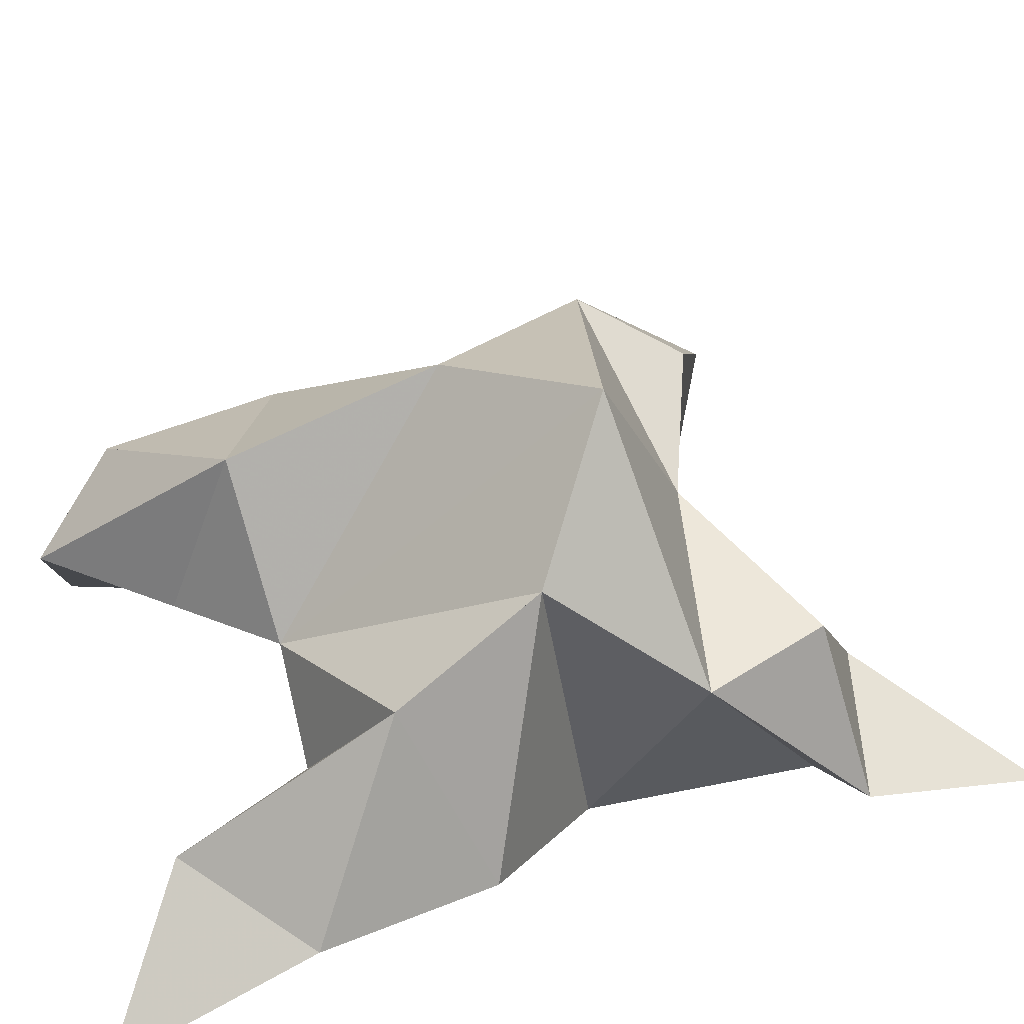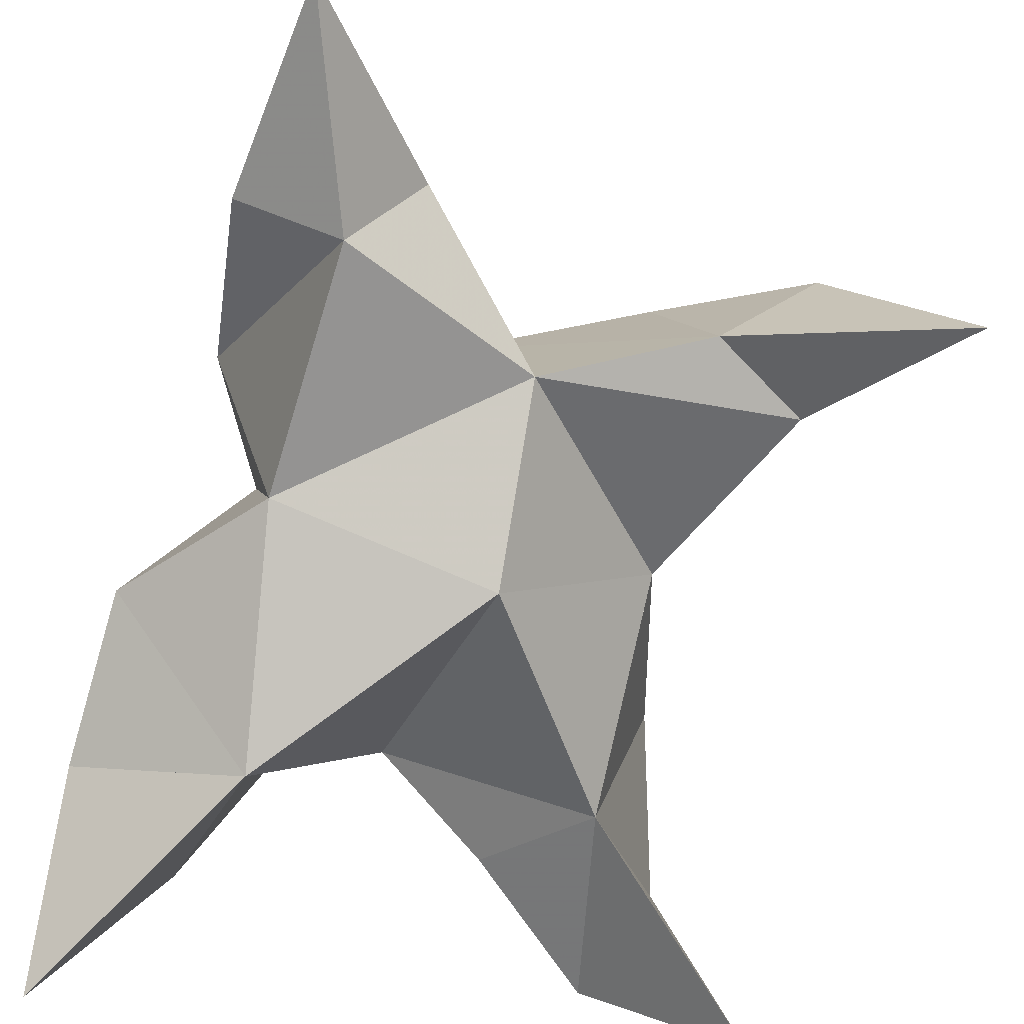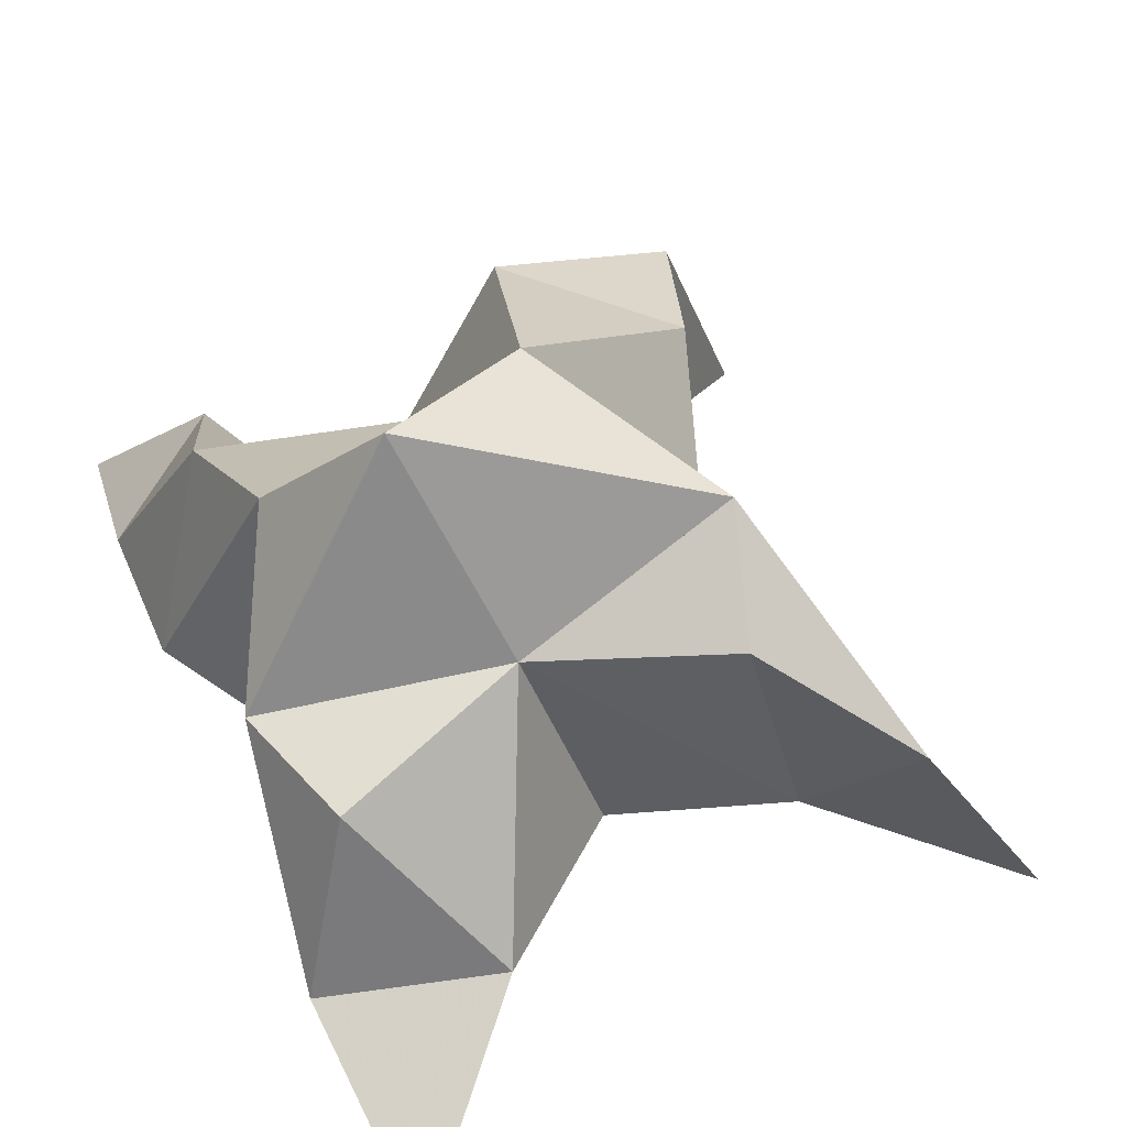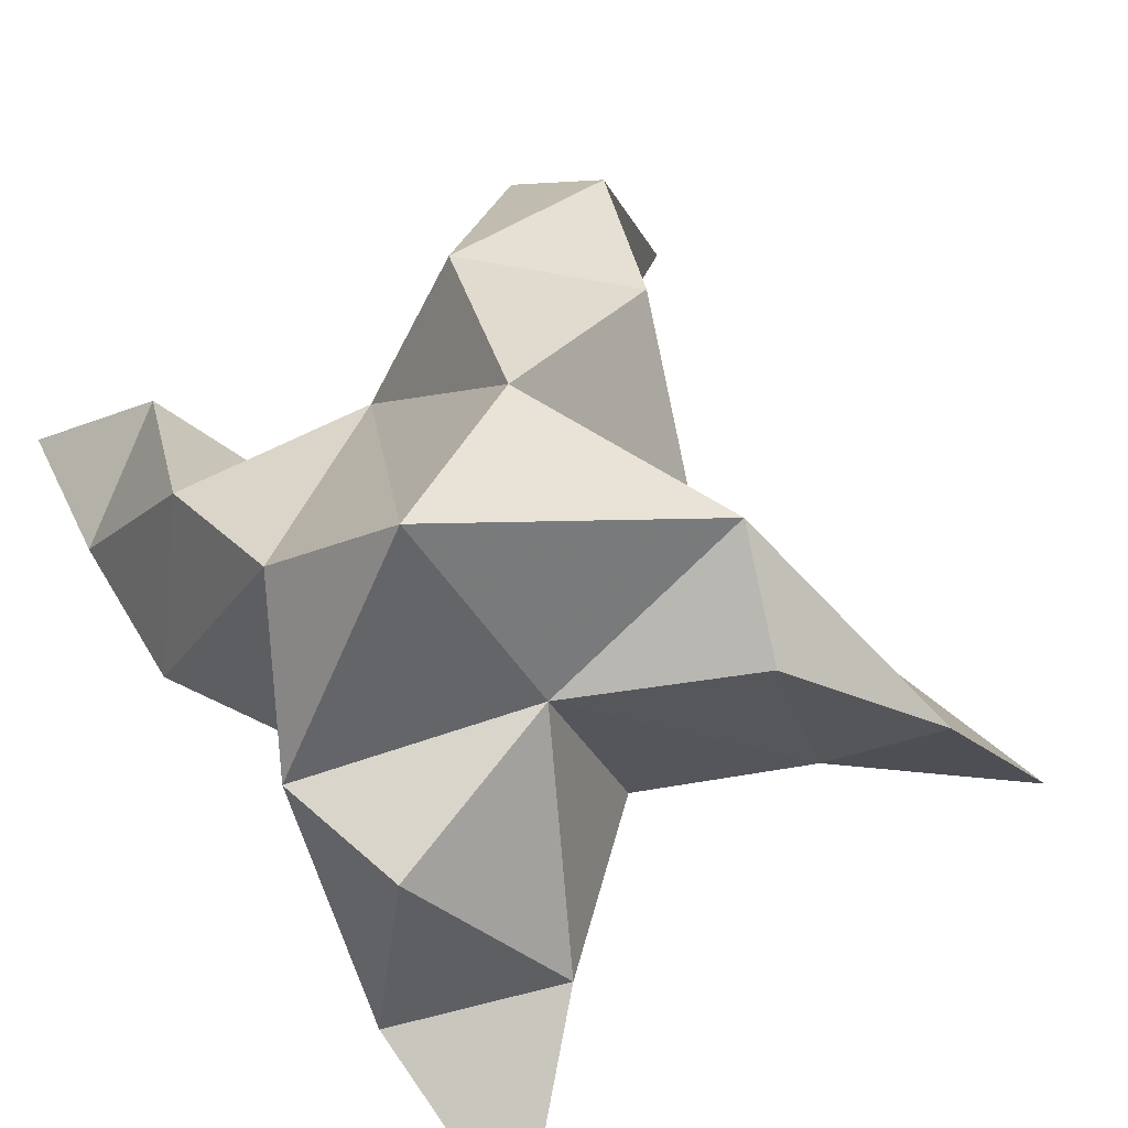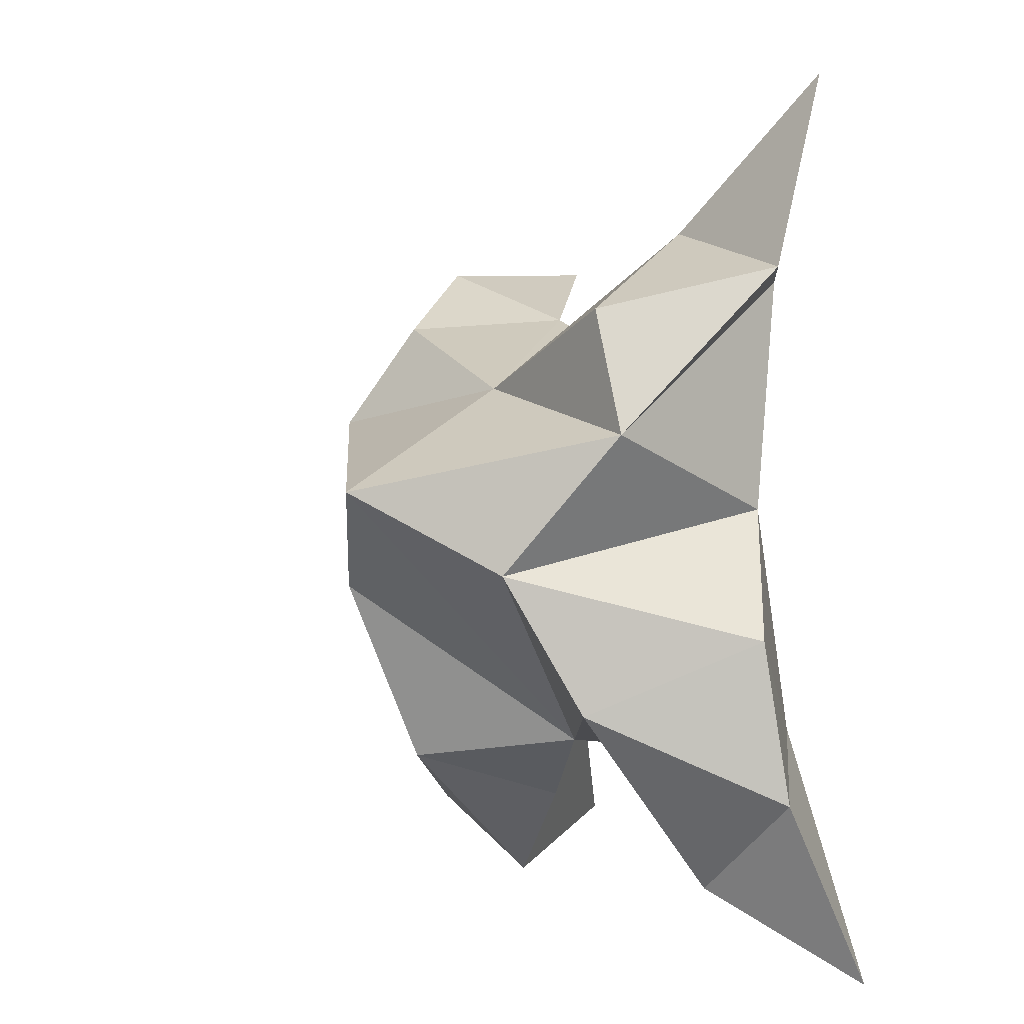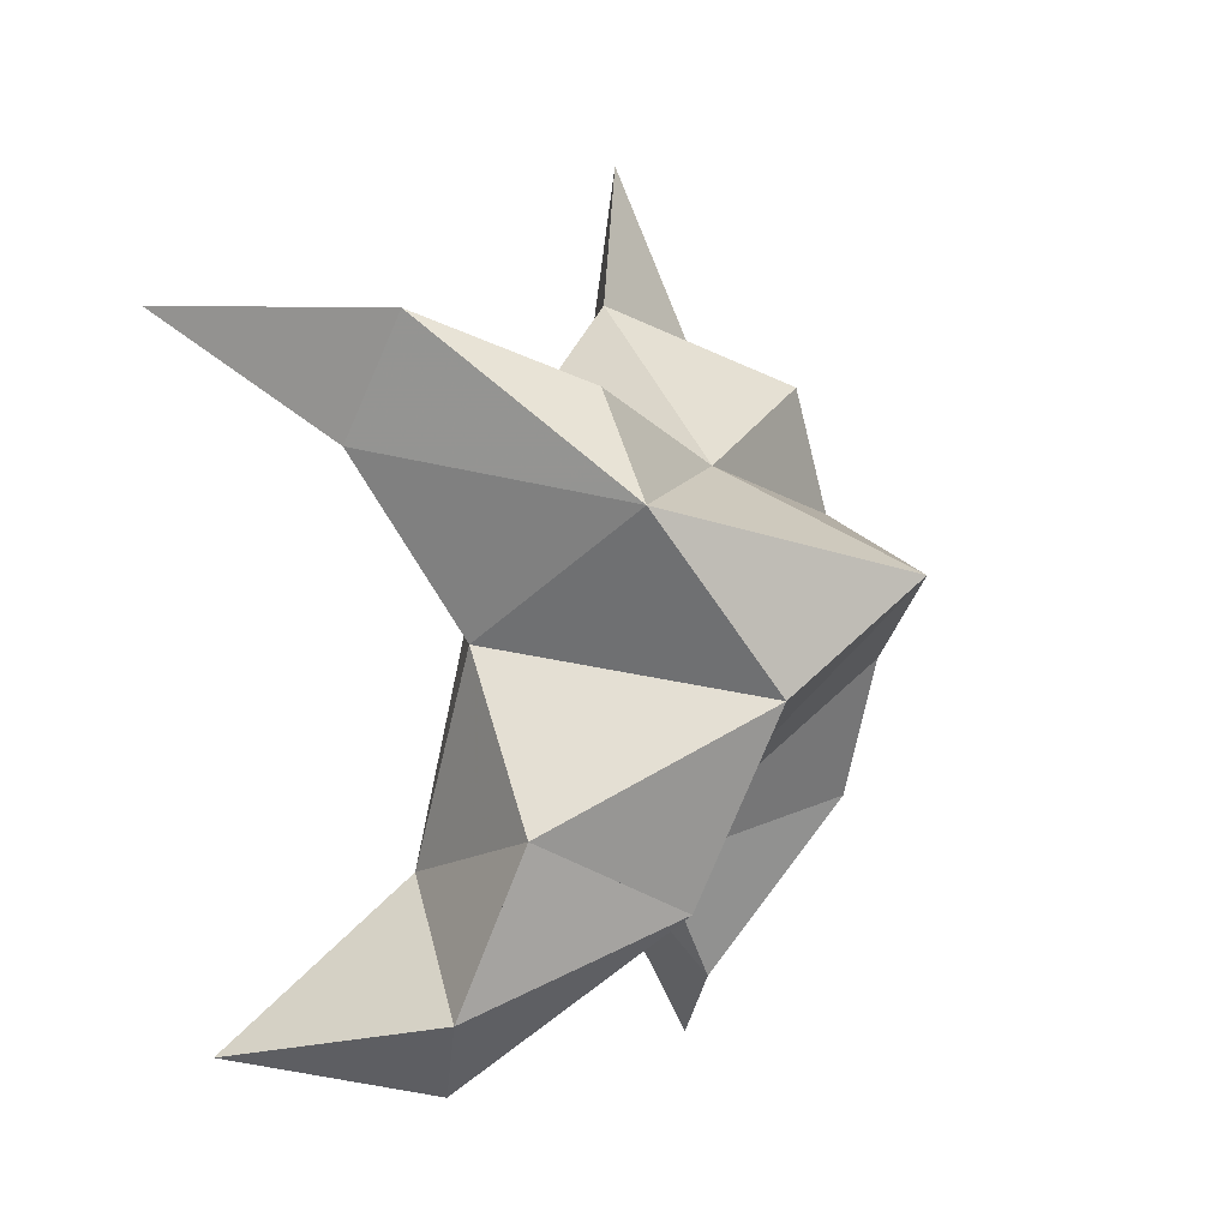
<metadata>
{"format":"obj","ext":"obj","renderer":"f3d","projection":"perspective","resolution":1024,"background":"white","views":[{"elev":37.8,"azim":-105.8,"up":"+Y"},{"elev":-78.5,"azim":-10.3,"up":"+Y"},{"elev":48.4,"azim":-15.8,"up":"+Y"},{"elev":61.1,"azim":-24.5,"up":"+Y"},{"elev":4.1,"azim":-111.8,"up":"+Z"},{"elev":1.3,"azim":134.2,"up":"+Z"}]}
</metadata>
<code>
v 0.05422 0.1308 -0.0436
v 0.05078 0.1622 -0.01552
v 0.03286 0.1216 -0.04248
v 0.02371 0.1514 -0.0145
v 0.0396 0.1544 0.000938
v 0.0388 0.1372 -0.06987
v 0.05279 0.1051 -0.03029
v 0.02498 0.1895 -0.01781
v 0.0525 0.115 0.004114
v 0.1206 0.1014 0.02648
v 0.07543 0.1728 -0.006559
v 0.1072 0.1023 -0.09918
v 0.09803 0.1255 0.003397
v 0.05088 0.1808 -0.0382
v 0.05599 0.1648 -0.0741
v 0.05894 0.1328 -0.08495
v 0.08053 0.1313 -0.1057
v 0.09152 0.1452 -0.09057
v 0.08514 0.1559 -0.06037
v 0.07642 0.1187 -0.06907
v 0.07954 0.1359 -0.02935
v 0.07221 0.1596 0.01288
v 0.09807 0.1401 0.02516
v 0.08154 0.1224 0.01518
v 0.007754 0.1 0.06126
v -0.001625 0.1456 -0.006877
v -0.01248 0.1 -0.1105
v 0.0187 0.1035 0.02169
v 0.007547 0.1652 -0.03284
v 0.000876 0.1519 -0.05861
v 0.02142 0.1239 -0.06951
v 0.007005 0.1239 -0.09434
v -0.0128 0.1164 -0.07534
v -0.009954 0.1204 -0.04487
v 0.01756 0.1004 -0.06658
v 0.01337 0.1095 -0.02234
v 0.008073 0.1465 0.01615
v -0.000463 0.113 0.02406
v 0.02998 0.1187 0.03145
f 1 2 4
f 1 2 7
f 1 2 8
f 1 2 14
f 1 2 21
f 1 2 29
f 1 3 4
f 1 3 6
f 1 3 7
f 1 3 29
f 1 4 7
f 1 4 8
f 1 4 29
f 1 6 7
f 1 6 8
f 1 6 14
f 1 6 15
f 1 6 20
f 1 6 29
f 1 7 20
f 1 7 21
f 1 8 14
f 1 8 29
f 1 14 15
f 1 14 19
f 1 14 21
f 1 15 19
f 1 15 20
f 1 19 20
f 1 19 21
f 1 20 21
f 2 4 5
f 2 4 7
f 2 4 8
f 2 4 9
f 2 4 29
f 2 5 8
f 2 5 9
f 2 5 11
f 2 7 9
f 2 7 21
f 2 8 11
f 2 8 14
f 2 8 29
f 2 9 11
f 2 9 21
f 2 11 14
f 2 11 21
f 2 14 21
f 3 4 7
f 3 4 29
f 3 4 36
f 3 6 7
f 3 6 29
f 3 6 30
f 3 6 35
f 3 7 35
f 3 7 36
f 3 29 30
f 3 29 34
f 3 29 36
f 3 30 34
f 3 30 35
f 3 34 35
f 3 34 36
f 3 35 36
f 4 5 8
f 4 5 9
f 4 5 26
f 4 7 9
f 4 7 36
f 4 8 26
f 4 8 29
f 4 9 26
f 4 9 36
f 4 26 29
f 4 26 36
f 4 29 36
f 5 8 11
f 5 8 26
f 5 9 11
f 5 9 22
f 5 9 24
f 5 9 26
f 5 9 37
f 5 9 39
f 5 11 22
f 5 22 24
f 5 26 37
f 5 37 39
f 6 7 20
f 6 7 35
f 6 8 14
f 6 8 29
f 6 14 15
f 6 15 16
f 6 15 20
f 6 16 20
f 6 29 30
f 6 30 31
f 6 30 35
f 6 31 35
f 7 9 21
f 7 9 36
f 7 20 21
f 7 35 36
f 8 11 14
f 8 26 29
f 9 11 13
f 9 11 21
f 9 11 22
f 9 13 21
f 9 13 22
f 9 13 24
f 9 22 24
f 9 26 28
f 9 26 36
f 9 26 37
f 9 28 36
f 9 28 37
f 9 28 39
f 9 37 39
f 10 13 23
f 10 13 24
f 10 23 24
f 11 13 21
f 11 13 22
f 11 13 23
f 11 14 21
f 11 22 23
f 12 17 18
f 12 17 20
f 12 18 20
f 13 22 23
f 13 22 24
f 13 23 24
f 14 15 19
f 14 19 21
f 15 16 17
f 15 16 18
f 15 16 19
f 15 16 20
f 15 17 18
f 15 17 20
f 15 18 19
f 15 18 20
f 15 19 20
f 16 17 18
f 16 17 20
f 16 18 19
f 16 18 20
f 16 19 20
f 17 18 20
f 18 19 20
f 19 20 21
f 22 23 24
f 25 28 38
f 25 28 39
f 25 38 39
f 26 28 36
f 26 28 37
f 26 28 38
f 26 29 36
f 26 37 38
f 27 32 33
f 27 32 35
f 27 33 35
f 28 37 38
f 28 37 39
f 28 38 39
f 29 30 34
f 29 34 36
f 30 31 32
f 30 31 33
f 30 31 34
f 30 31 35
f 30 32 33
f 30 32 35
f 30 33 34
f 30 33 35
f 30 34 35
f 31 32 33
f 31 32 35
f 31 33 34
f 31 33 35
f 31 34 35
f 32 33 35
f 33 34 35
f 34 35 36
f 37 38 39

</code>
